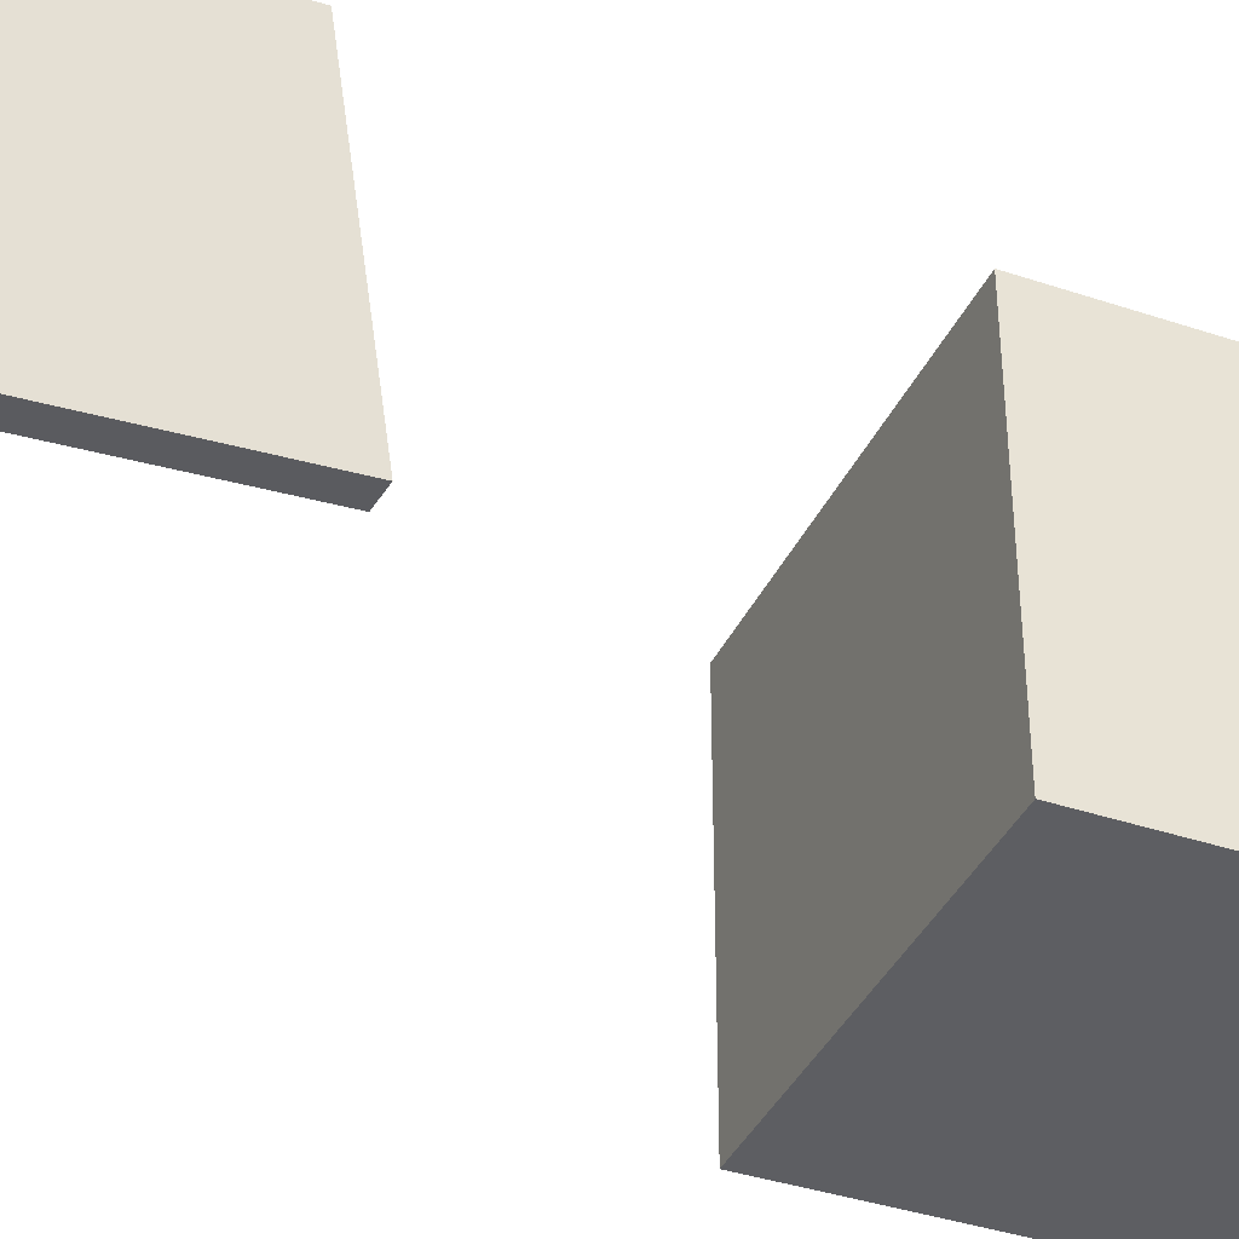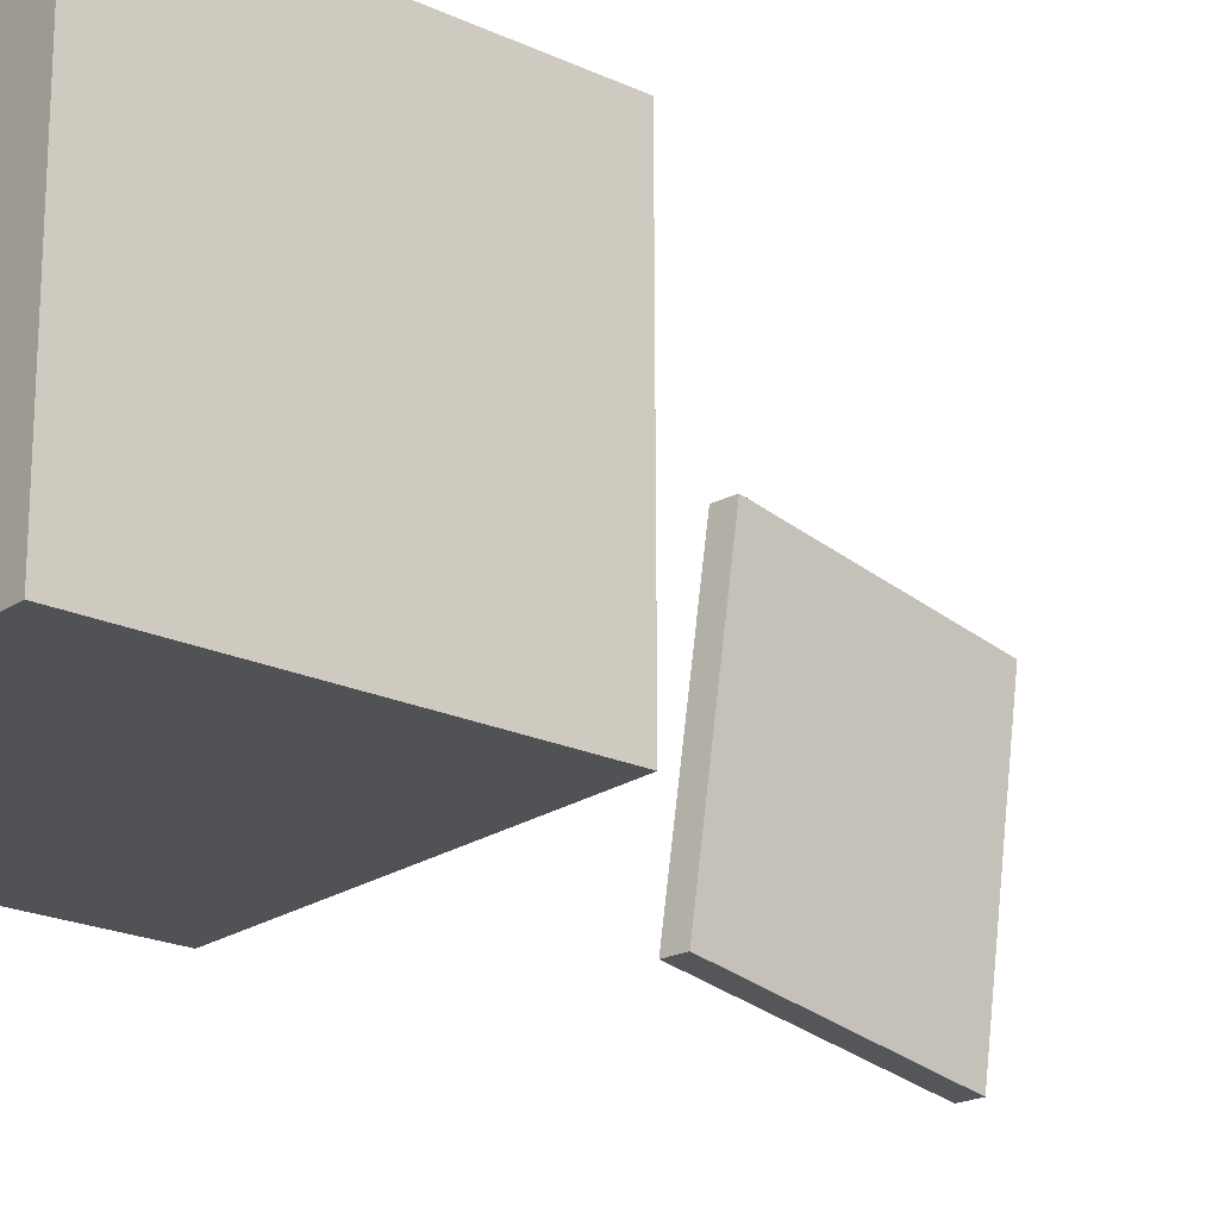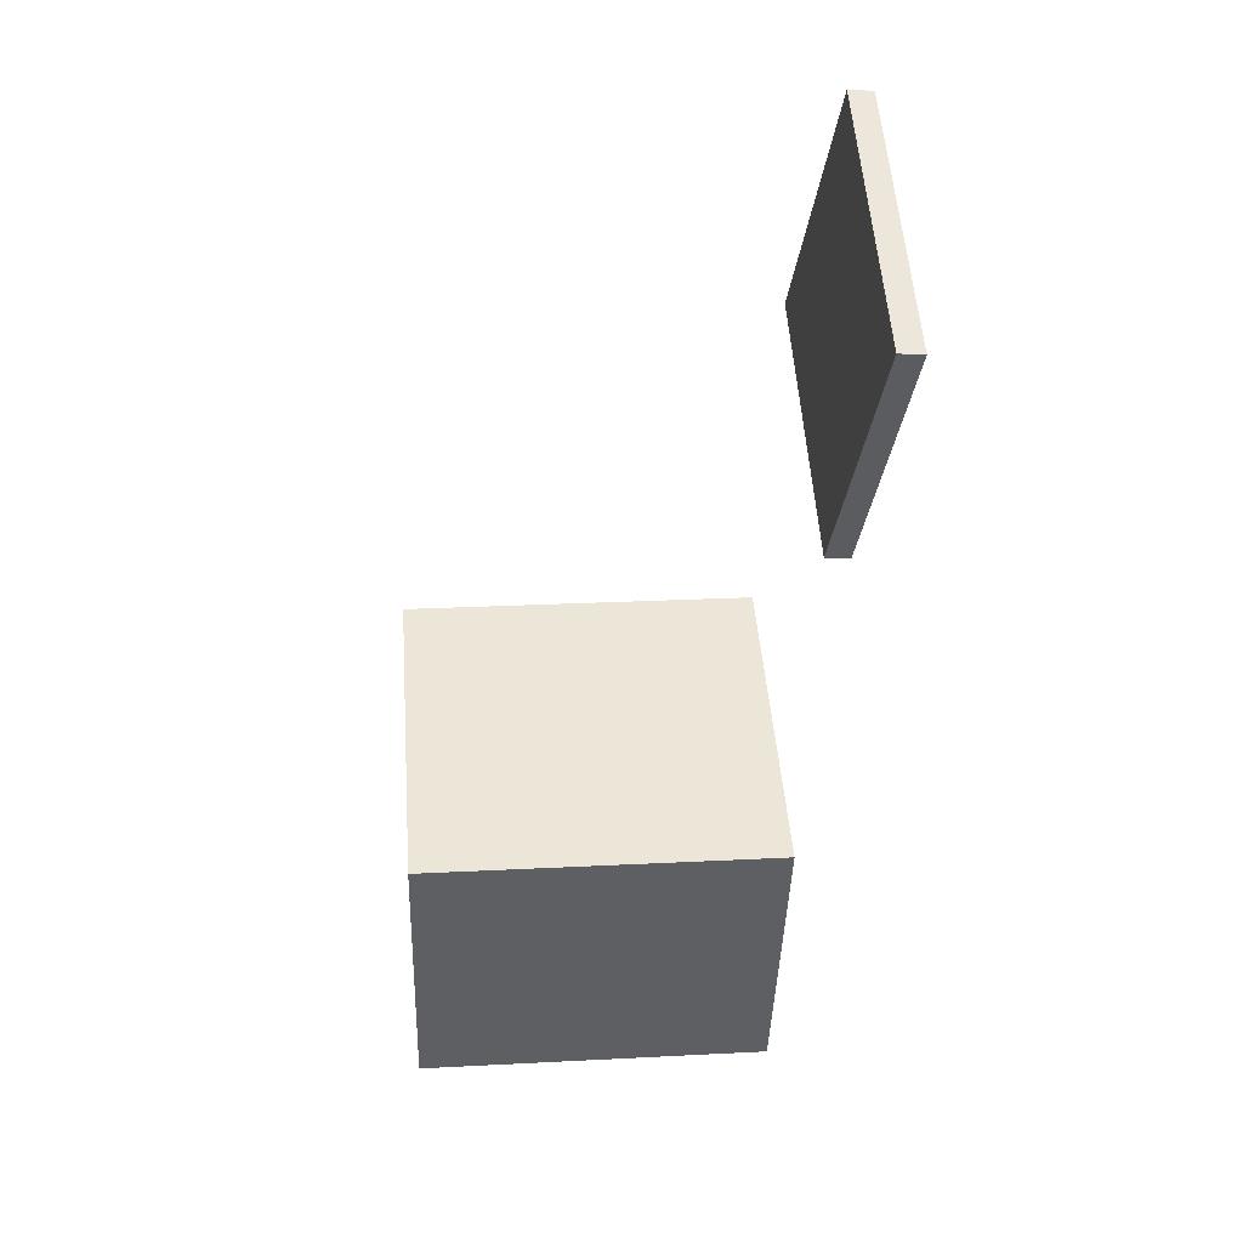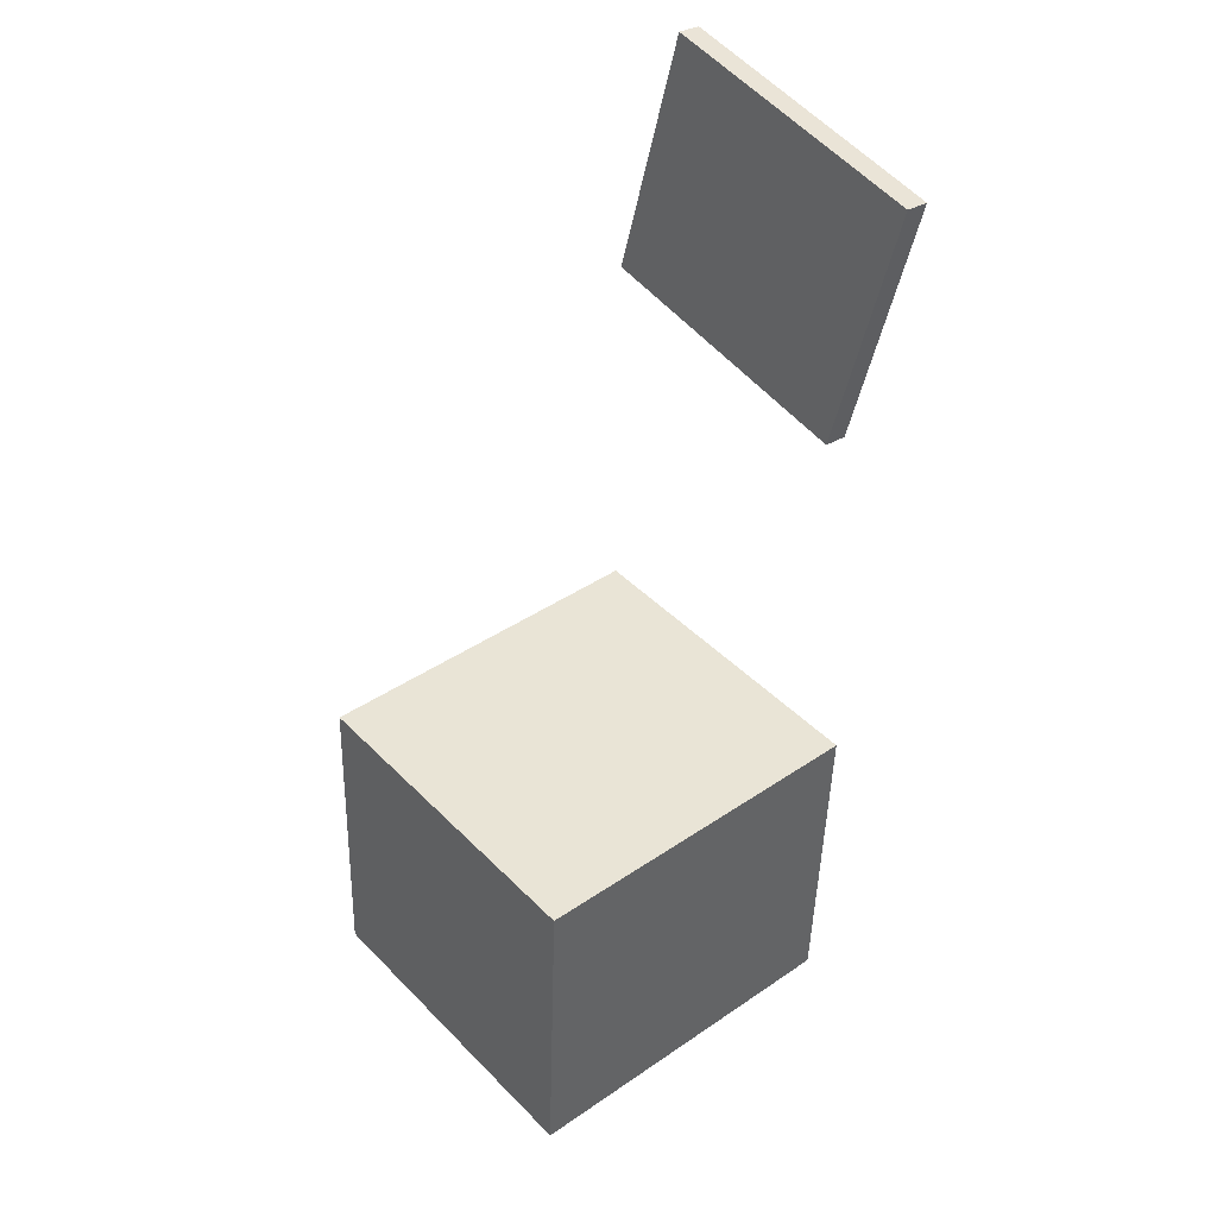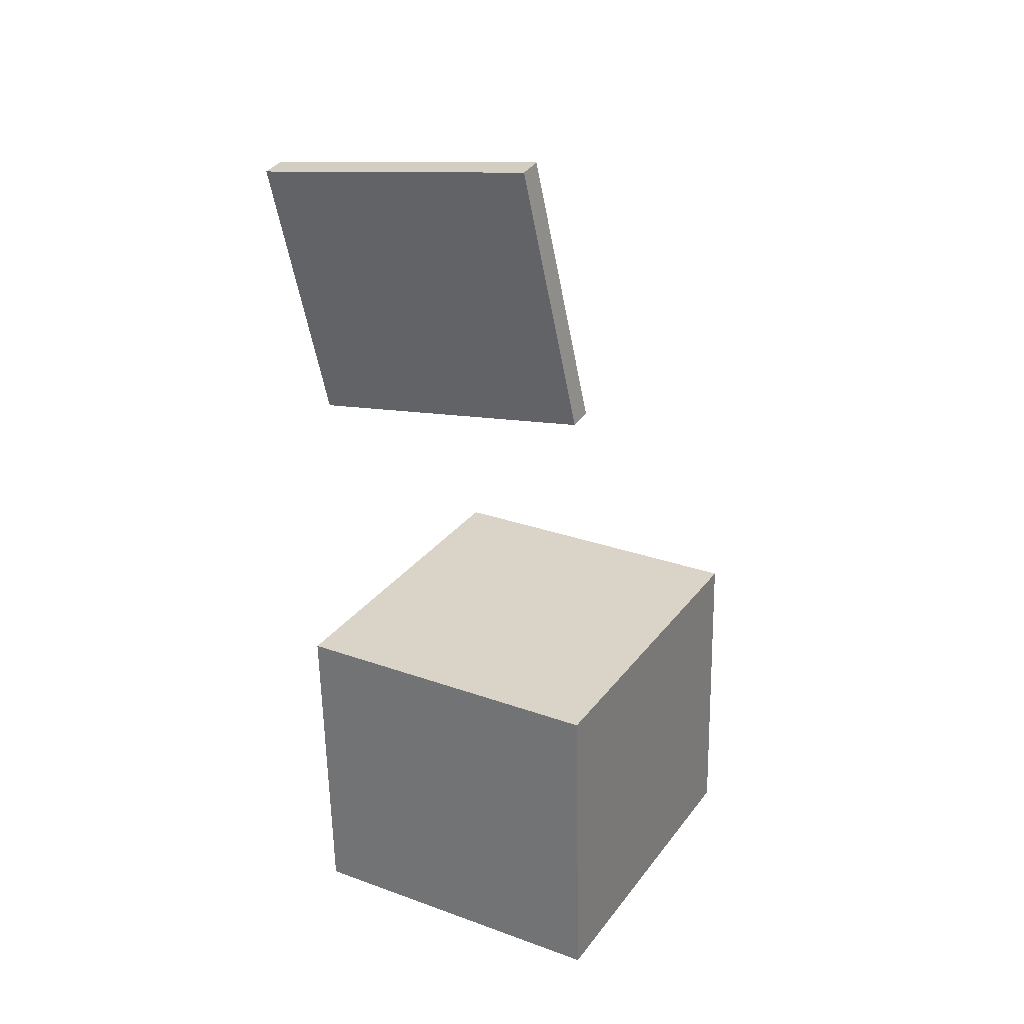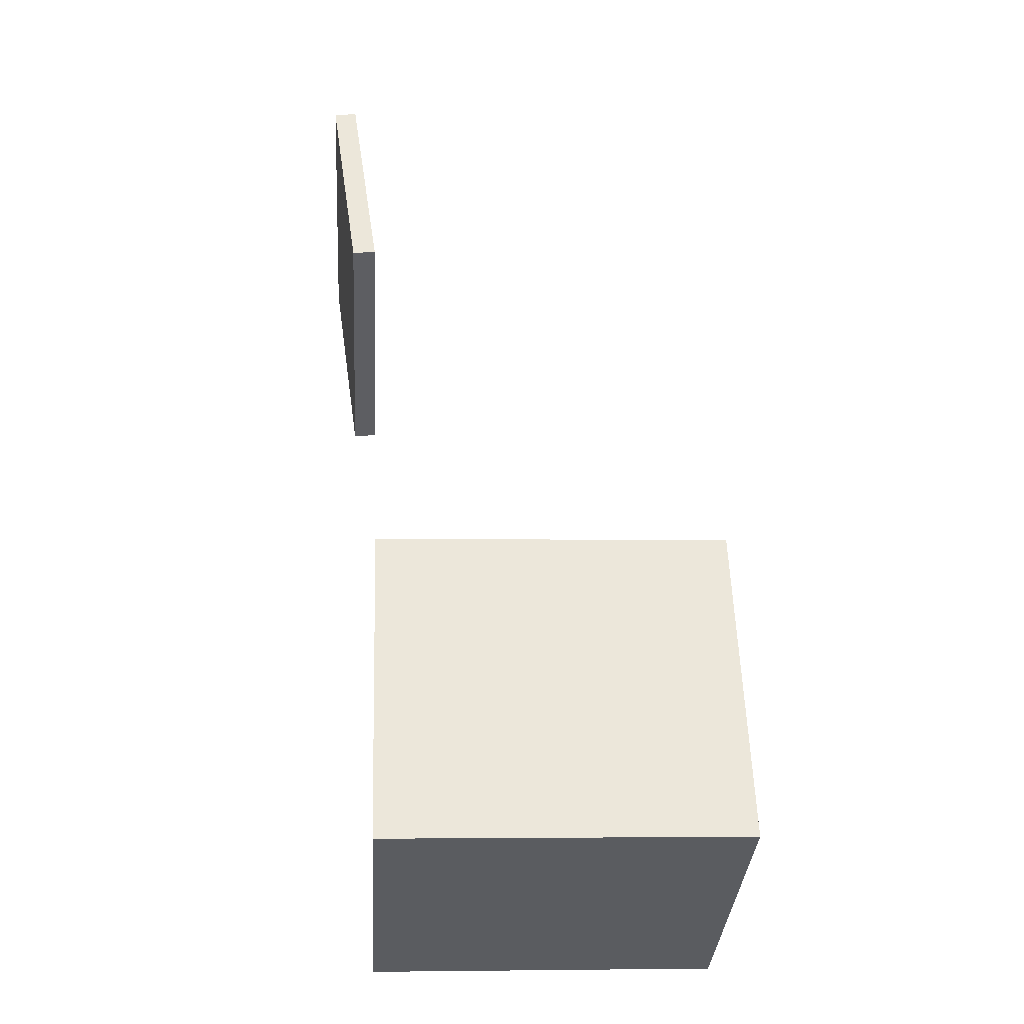
<metadata>
{"format":"obj","ext":"obj","renderer":"f3d","projection":"perspective","resolution":1024,"background":"white","views":[{"elev":-39.0,"azim":-111.2,"up":"+Z"},{"elev":-20.5,"azim":52.0,"up":"+Z"},{"elev":46.6,"azim":175.0,"up":"+Y"},{"elev":42.7,"azim":139.3,"up":"+Y"},{"elev":27.3,"azim":-61.0,"up":"+Y"},{"elev":-34.0,"azim":-3.9,"up":"+Y"}]}
</metadata>
<code>
v -0.1239 0.1371 -0.08926
v -0.1267 0.1678 0.117
v -0.1409 0.1348 -0.08916
v -0.1437 0.1656 0.1171
v -0.1478 0.3187 -0.1167
v -0.1506 0.3495 0.08961
v -0.1648 0.3165 -0.1166
v -0.1676 0.3473 0.08971
f 1.0 7.0 5.0
f 1.0 3.0 7.0
f 1.0 4.0 3.0
f 1.0 2.0 4.0
f 3.0 8.0 7.0
f 3.0 4.0 8.0
f 5.0 7.0 8.0
f 5.0 8.0 6.0
f 1.0 5.0 6.0
f 1.0 6.0 2.0
f 2.0 6.0 8.0
f 2.0 8.0 4.0
v -0.1055 -0.3384 -0.1312
v -0.1077 -0.3372 0.1101
v -0.1131 -0.1022 -0.1325
v -0.1153 -0.1011 0.1088
v 0.152 -0.33 -0.1289
v 0.1498 -0.3288 0.1124
v 0.1443 -0.09391 -0.1302
v 0.1421 -0.09273 0.1111
f 9.0 15.0 13.0
f 9.0 11.0 15.0
f 9.0 12.0 11.0
f 9.0 10.0 12.0
f 11.0 16.0 15.0
f 11.0 12.0 16.0
f 13.0 15.0 16.0
f 13.0 16.0 14.0
f 9.0 13.0 14.0
f 9.0 14.0 10.0
f 10.0 14.0 16.0
f 10.0 16.0 12.0

</code>
